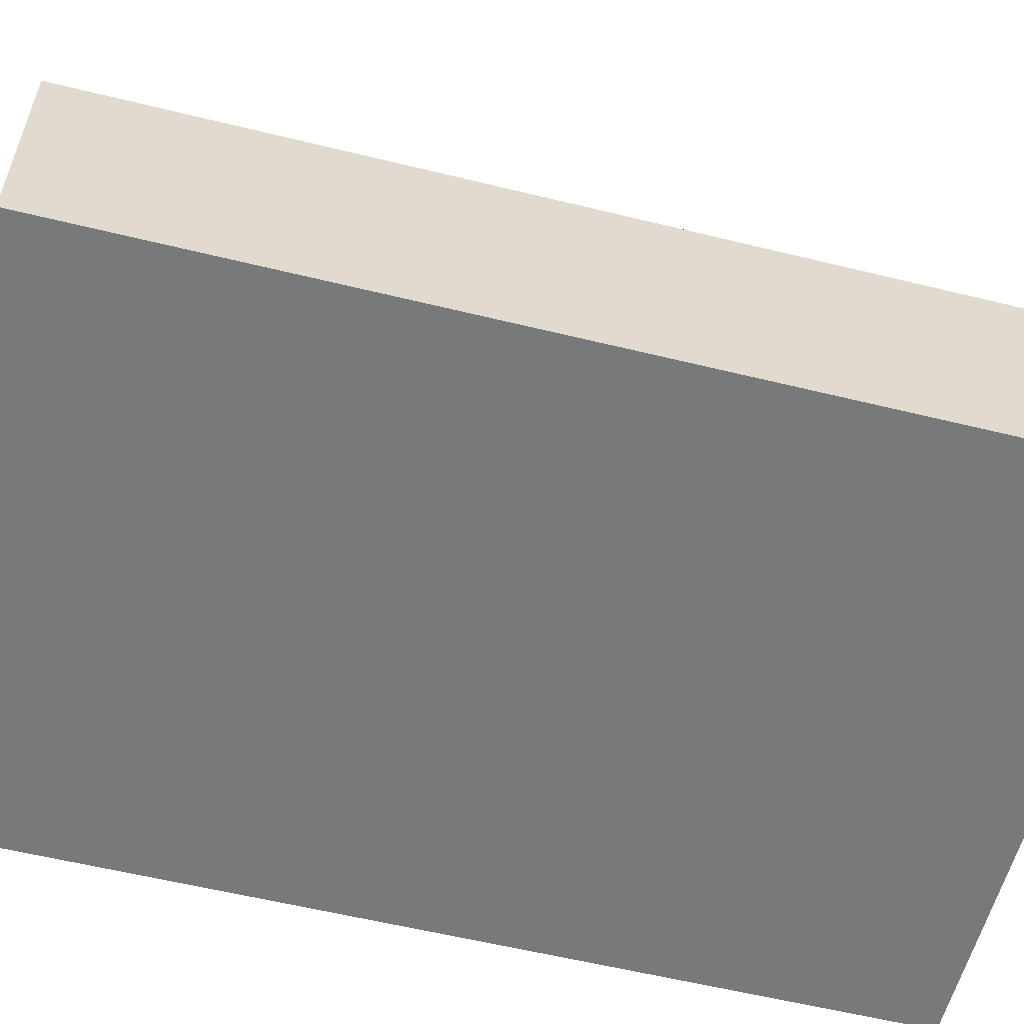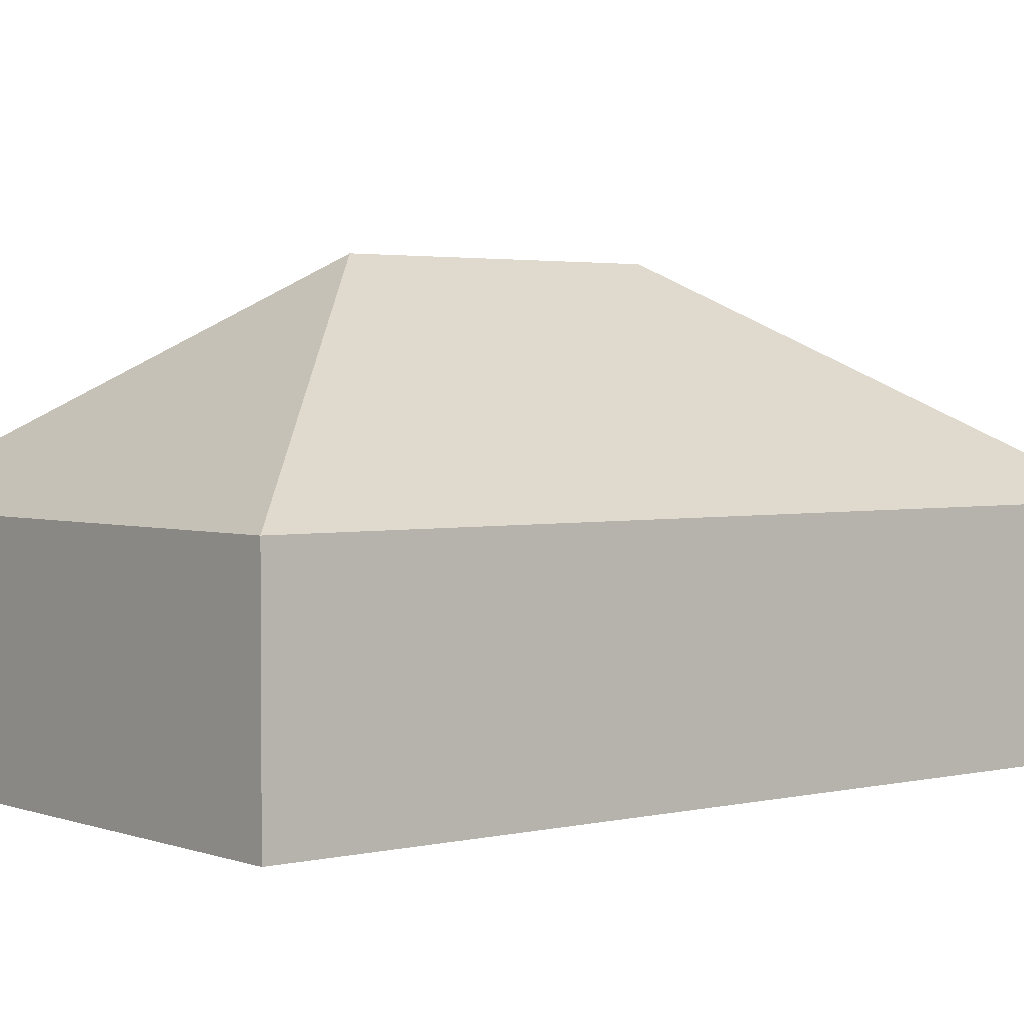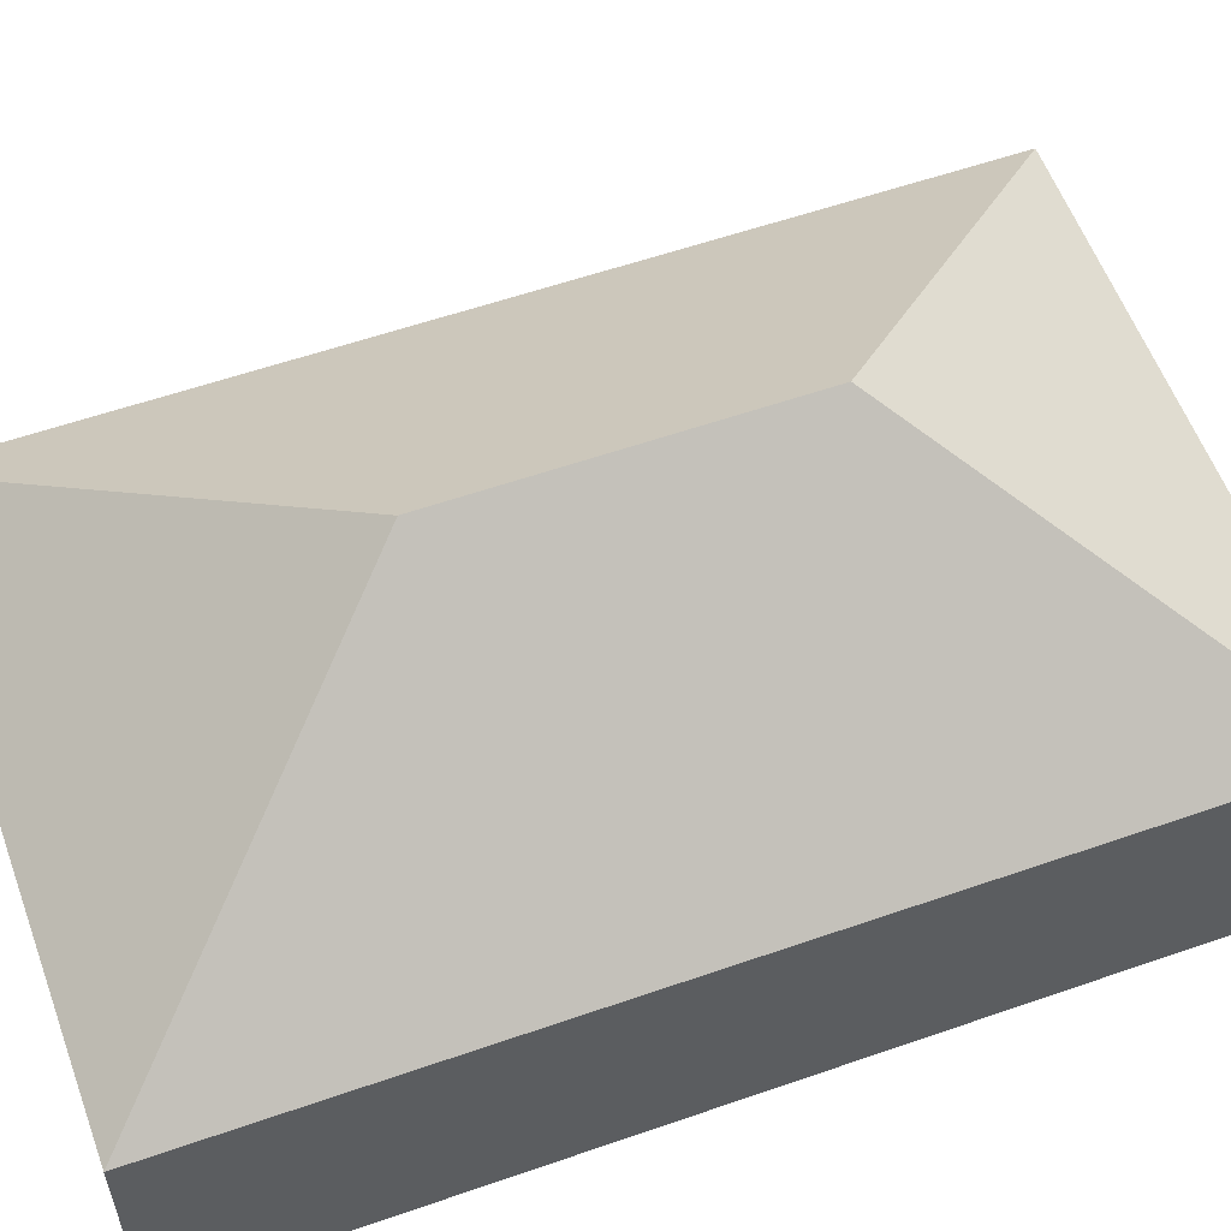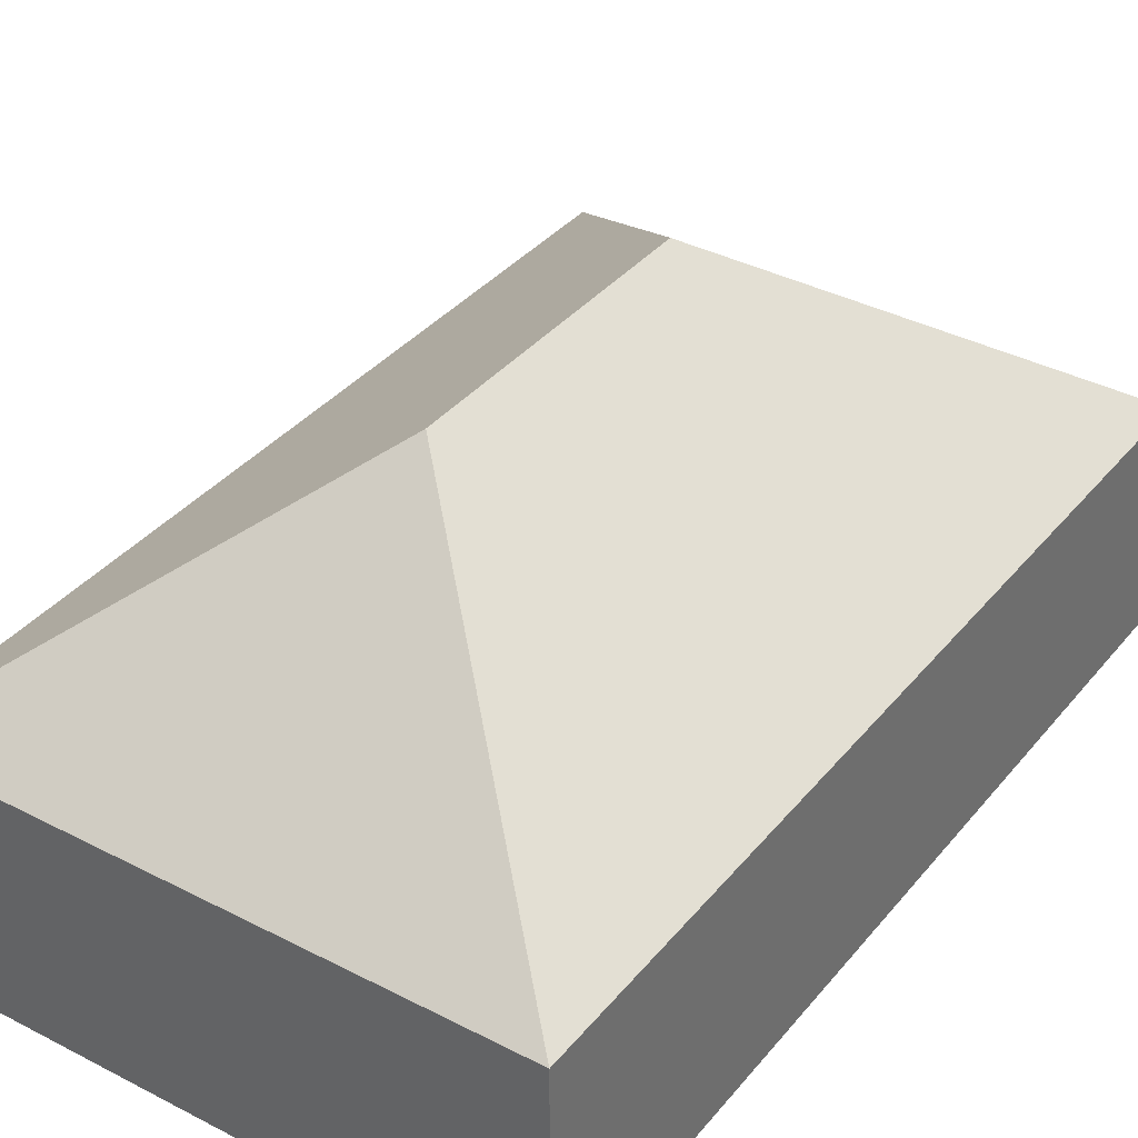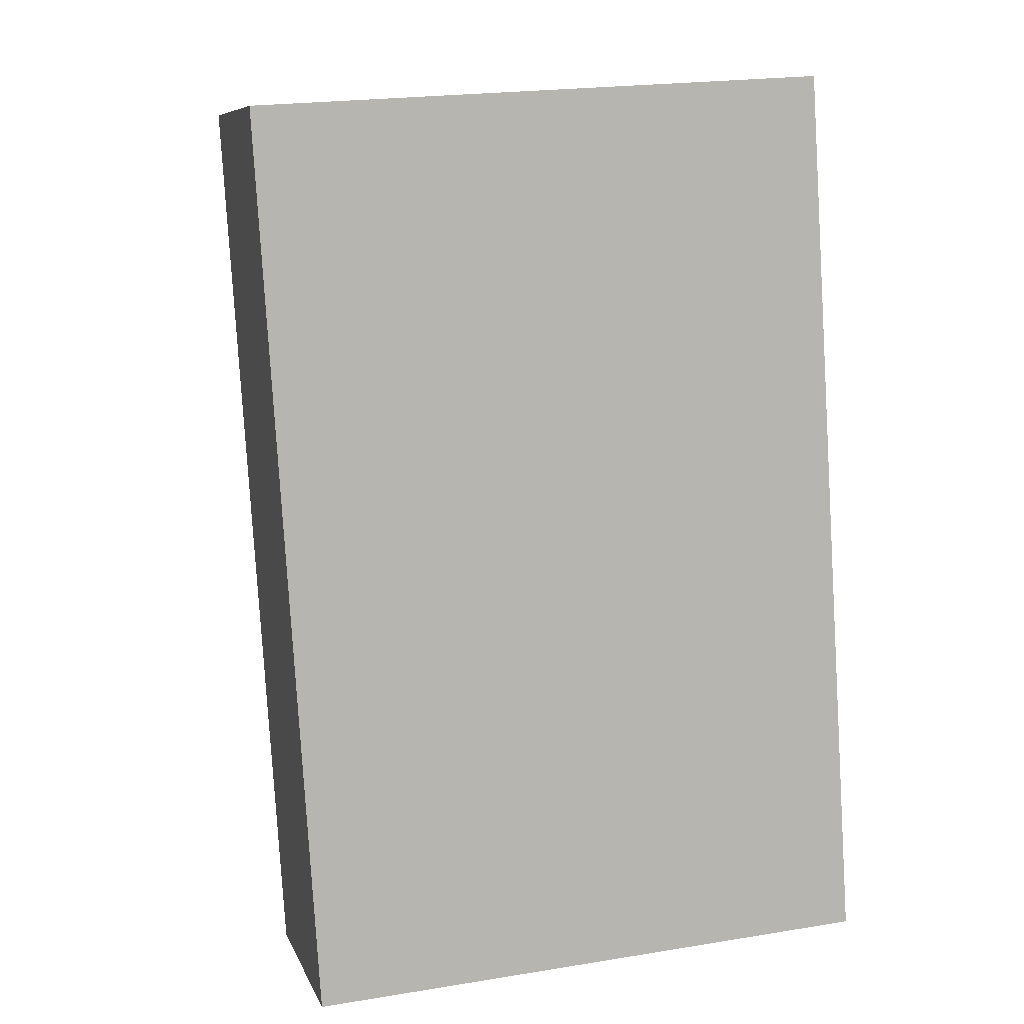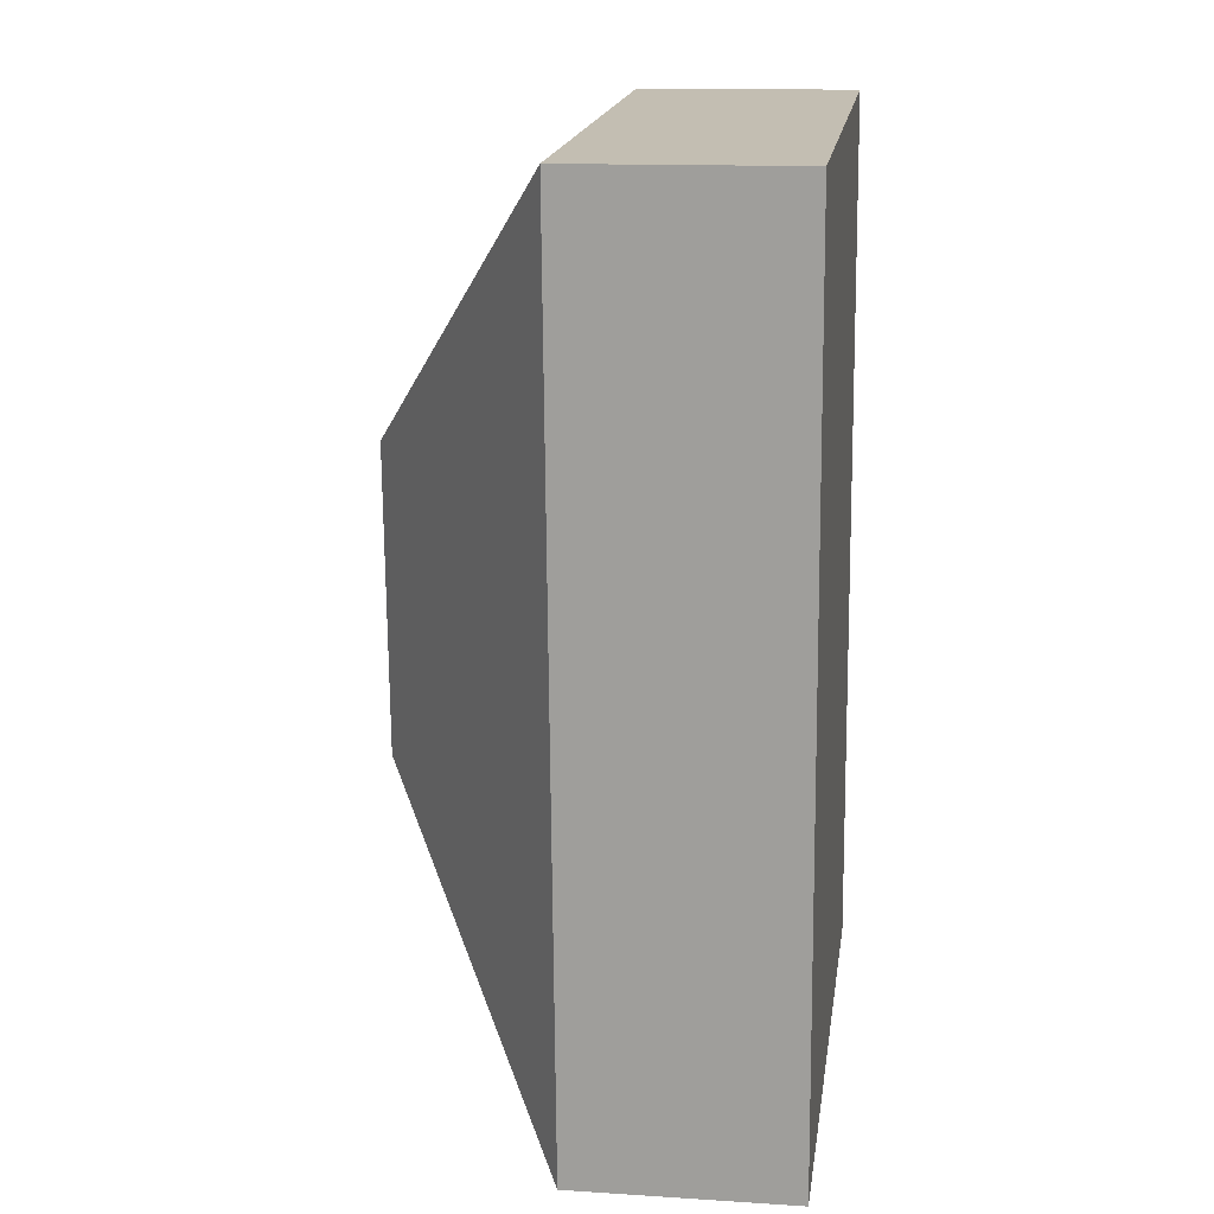
<metadata>
{"format":"obj","ext":"obj","renderer":"f3d","projection":"perspective","resolution":1024,"background":"white","views":[{"elev":-57.7,"azim":72.0,"up":"+Y"},{"elev":2.6,"azim":-132.8,"up":"+Y"},{"elev":57.3,"azim":66.4,"up":"+Y"},{"elev":36.3,"azim":-149.7,"up":"+Y"},{"elev":8.3,"azim":-15.4,"up":"+Z"},{"elev":13.8,"azim":-81.9,"up":"+Z"}]}
</metadata>
<code>
o CG10_500_036059_0016
v 203.8 75 -15.89
v 223.3 75 -319.9
v 123 145 -228.5
v 116.2 145 -122.5
v 8.979 75 -28.36
v 28.44 75 -332.4
v 203.8 0 -15.89
v 223.3 0 -319.9
v 28.44 0 -332.4
v 8.979 0 -28.36
f 5 4 1
f 5 6 3 4
f 3 2 6
f 2 1 4 3
f 7 8 9 10
f 1 7 8 2
f 2 8 9 6
f 6 9 10 5
f 5 10 7 1

</code>
